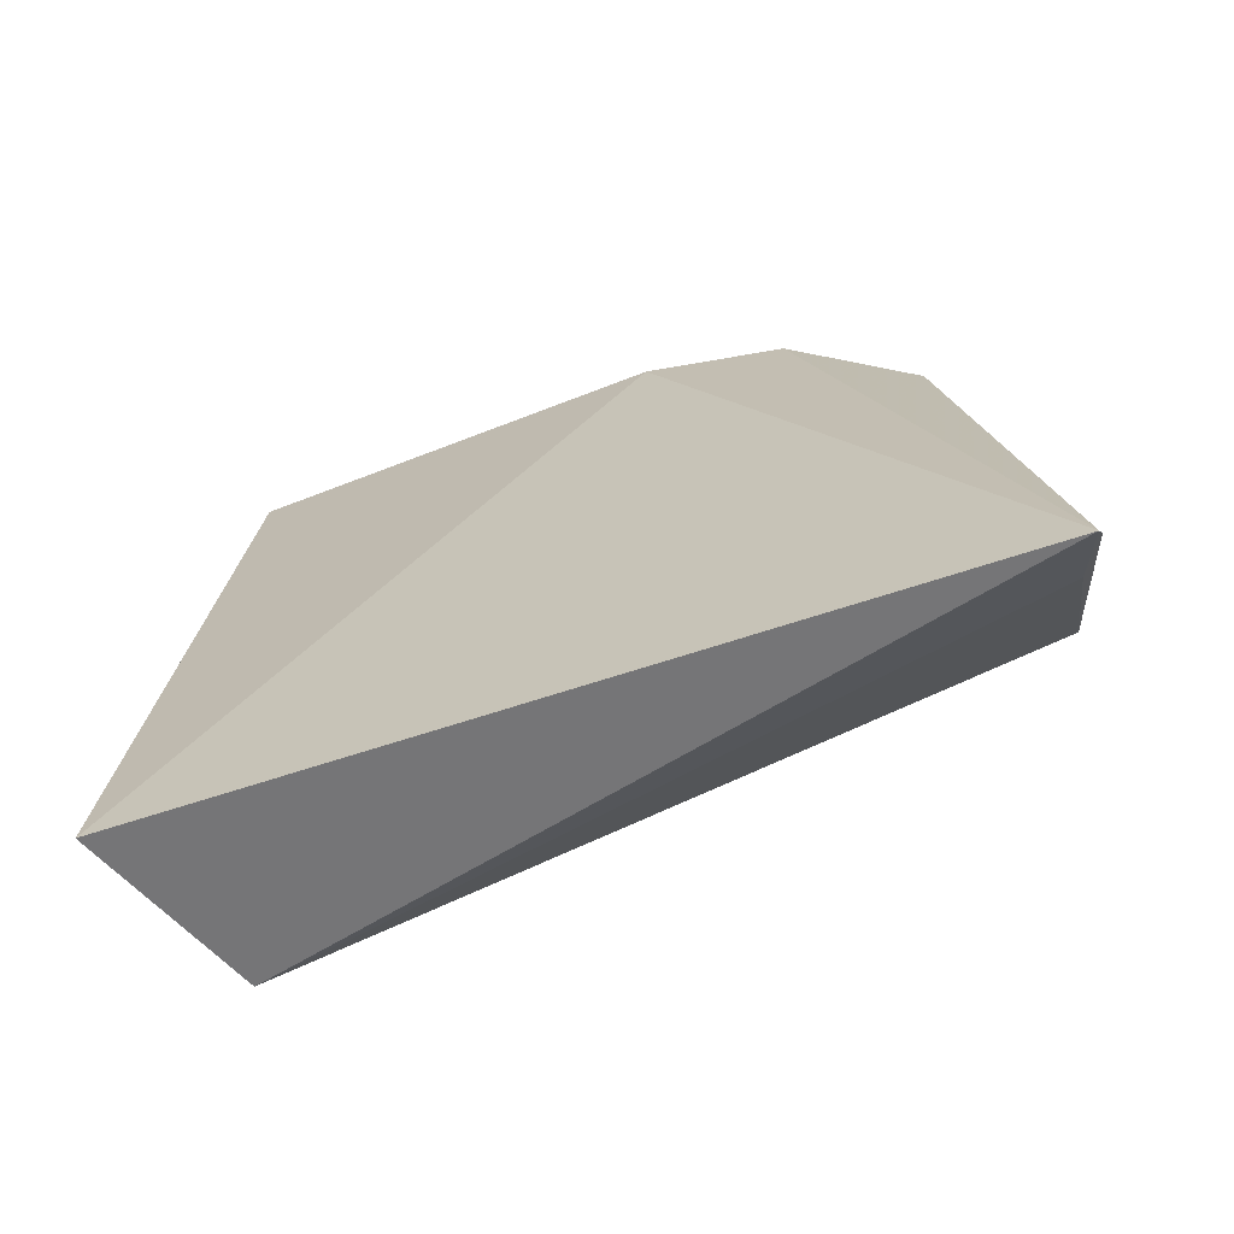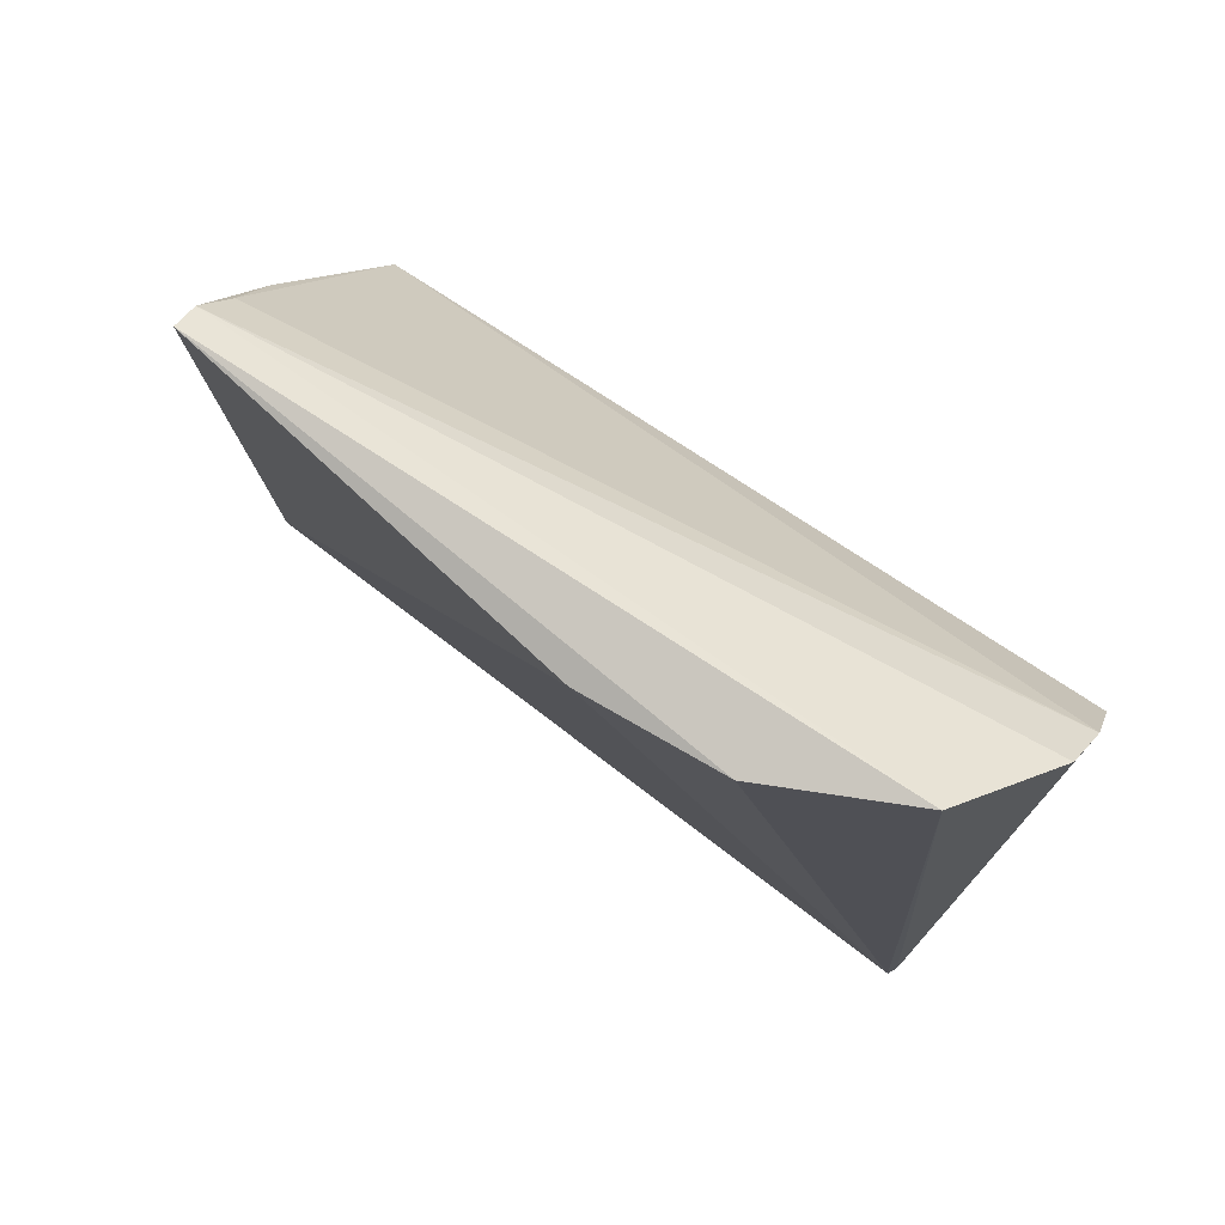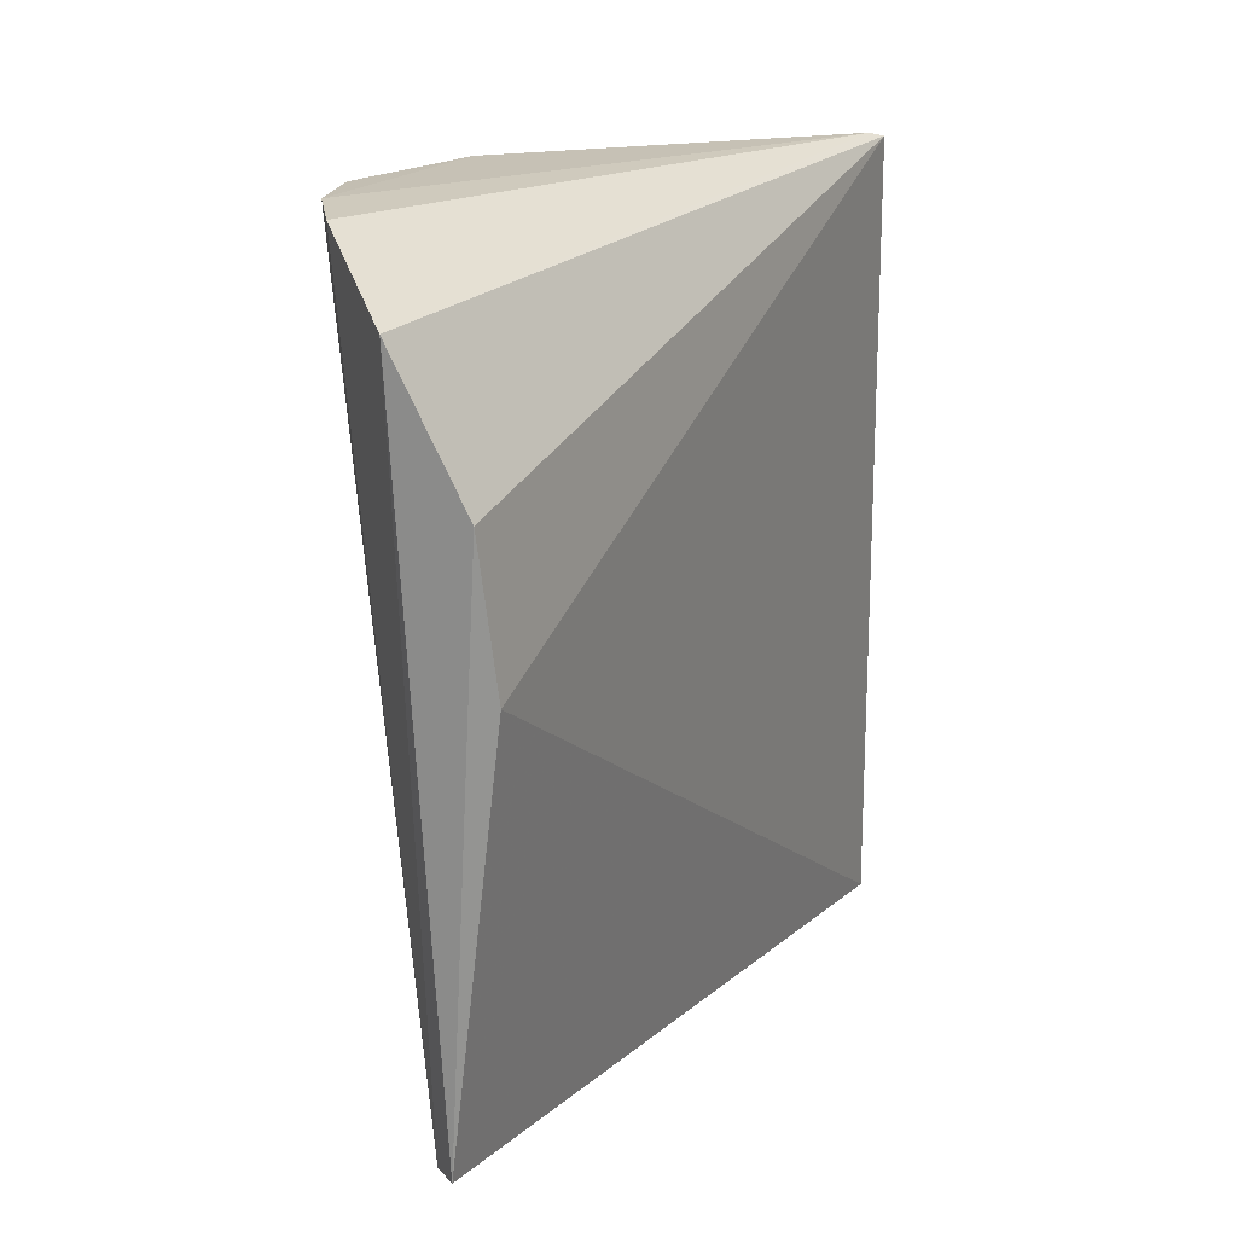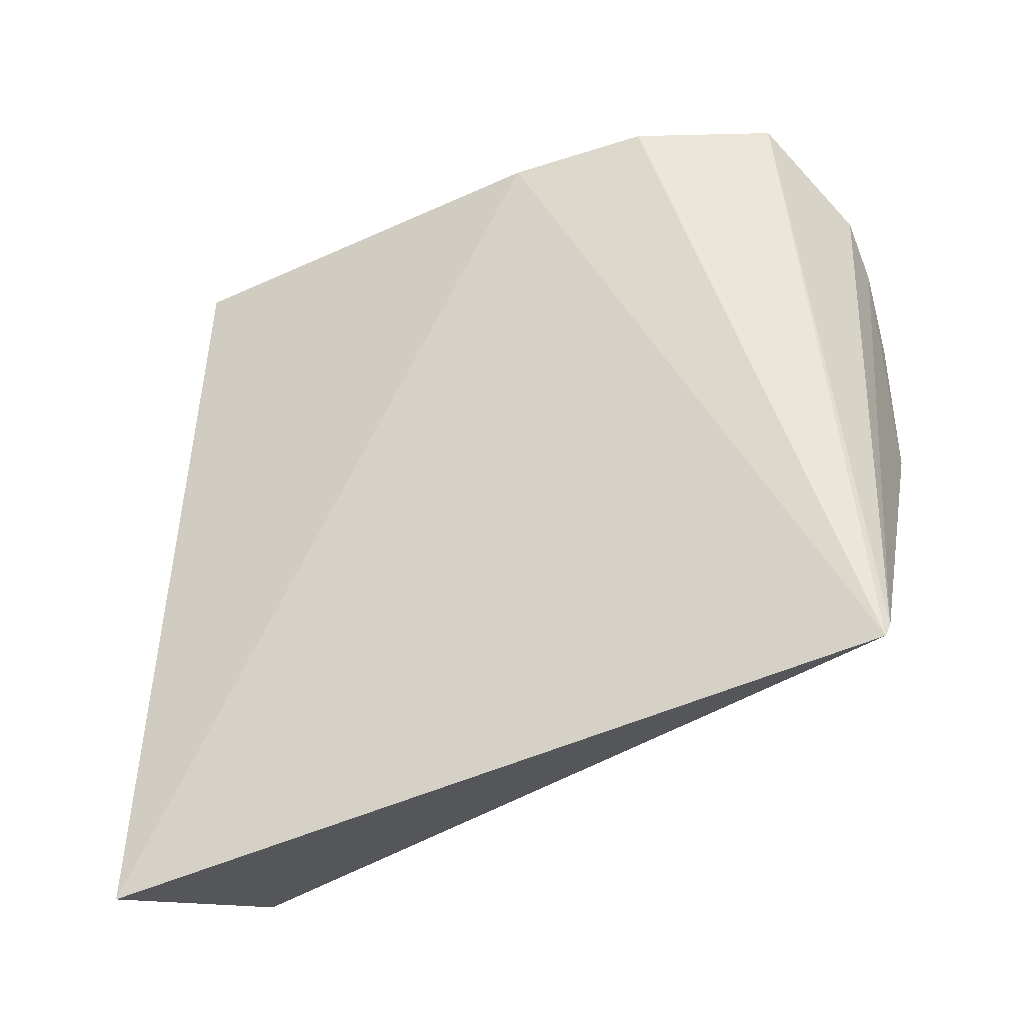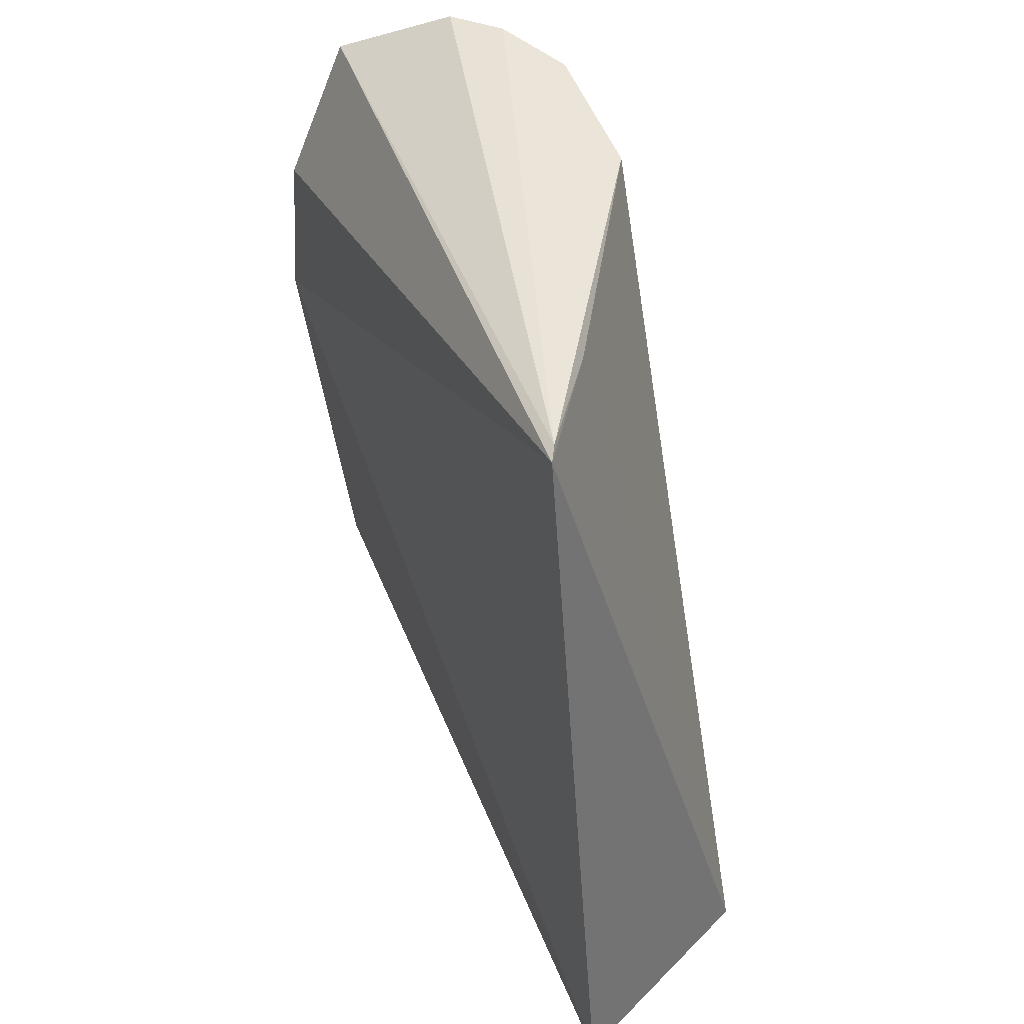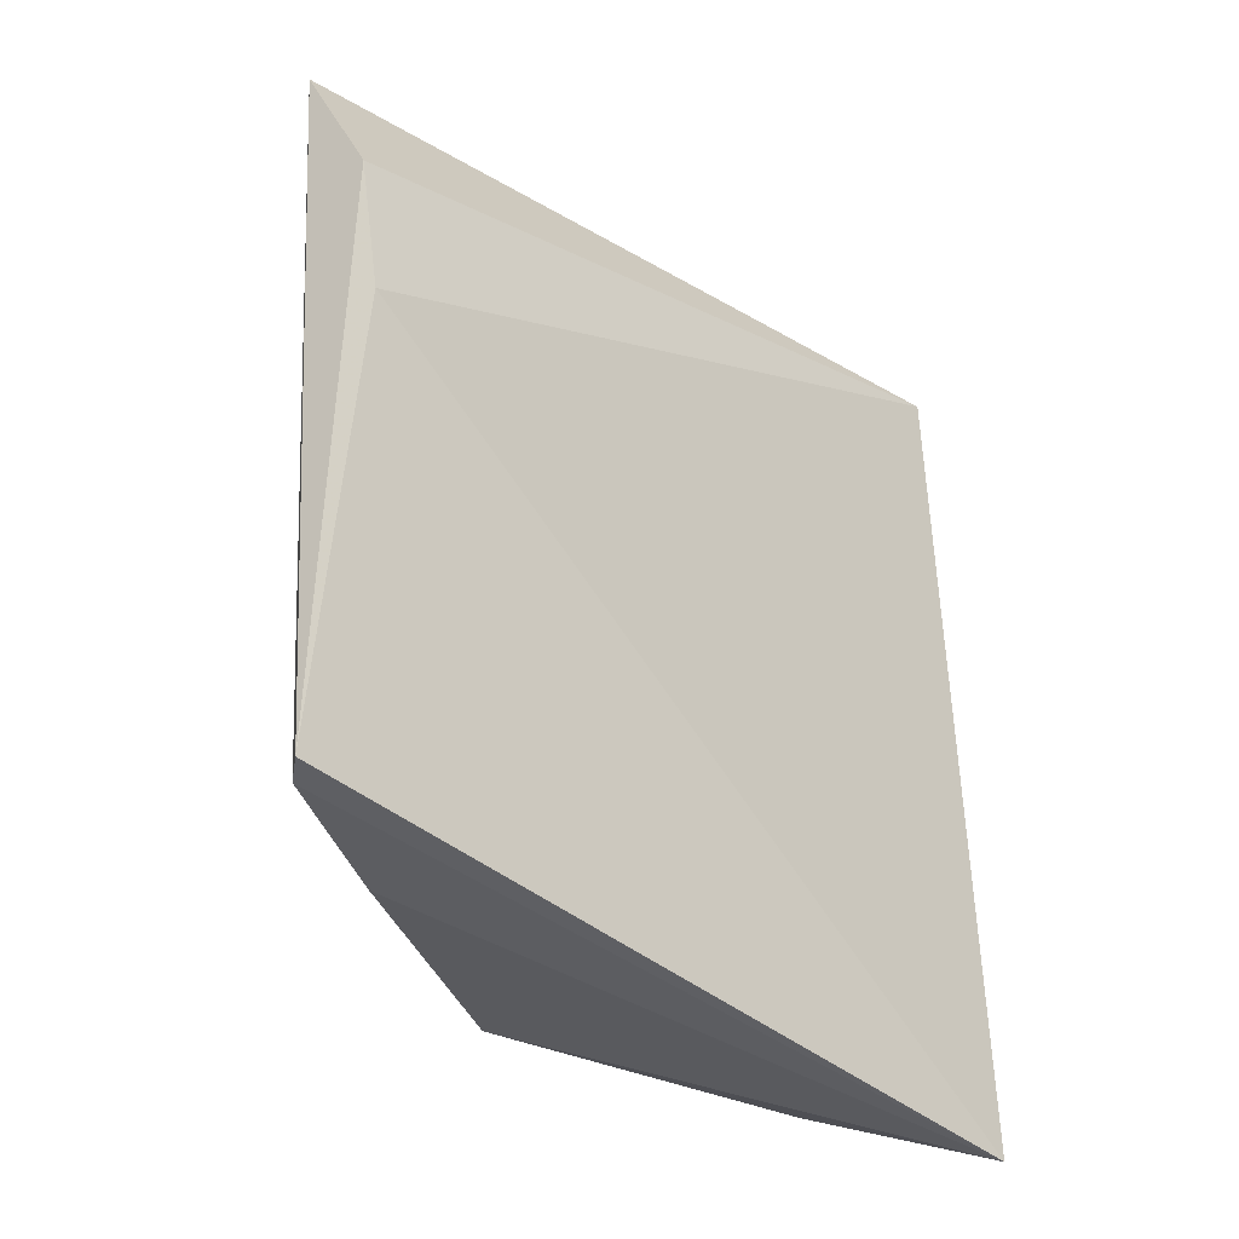
<metadata>
{"format":"obj","ext":"obj","renderer":"f3d","projection":"perspective","resolution":1024,"background":"white","views":[{"elev":-75.2,"azim":103.5,"up":"+Z"},{"elev":75.0,"azim":125.7,"up":"+Z"},{"elev":19.0,"azim":33.6,"up":"+Y"},{"elev":-42.7,"azim":111.7,"up":"+Z"},{"elev":43.7,"azim":163.2,"up":"+Y"},{"elev":-35.5,"azim":49.6,"up":"+Y"}]}
</metadata>
<code>
v 0.1346 -0.1462 0.08913
v 0.1142 -0.1662 -0.1742
v 0.1258 0.09826 -0.1515
v 0.07706 0.1046 0.05914
v 0.05394 -0.1484 -0.02958
v 0.1481 0.03822 0.09214
v 0.09916 -0.1495 0.04194
v 0.05646 -0.1397 -0.1496
v 0.1265 0.08318 0.09864
v 0.152 -0.008876 0.08774
v 0.1256 -0.147 0.08373
v 0.1145 -0.1456 0.06876
v 0.06248 0.1031 -0.02498
v 0.0916 0.103 0.07486
v 0.06315 0.1039 0.03196
v 0.1234 0.09967 -0.1461
v 0.1031 0.09722 -0.1099
f 7 5 2
f 8 3 2
f 8 2 5
f 9 6 3
f 9 1 6
f 10 6 1
f 10 1 2
f 10 2 3
f 10 3 6
f 11 7 2
f 11 2 1
f 11 1 9
f 12 4 5
f 12 5 7
f 12 11 4
f 12 7 11
f 13 8 5
f 14 11 9
f 14 4 11
f 15 13 5
f 15 5 4
f 15 4 13
f 16 13 4
f 16 4 14
f 16 14 9
f 16 9 3
f 17 16 3
f 17 3 8
f 17 8 13
f 17 13 16

</code>
